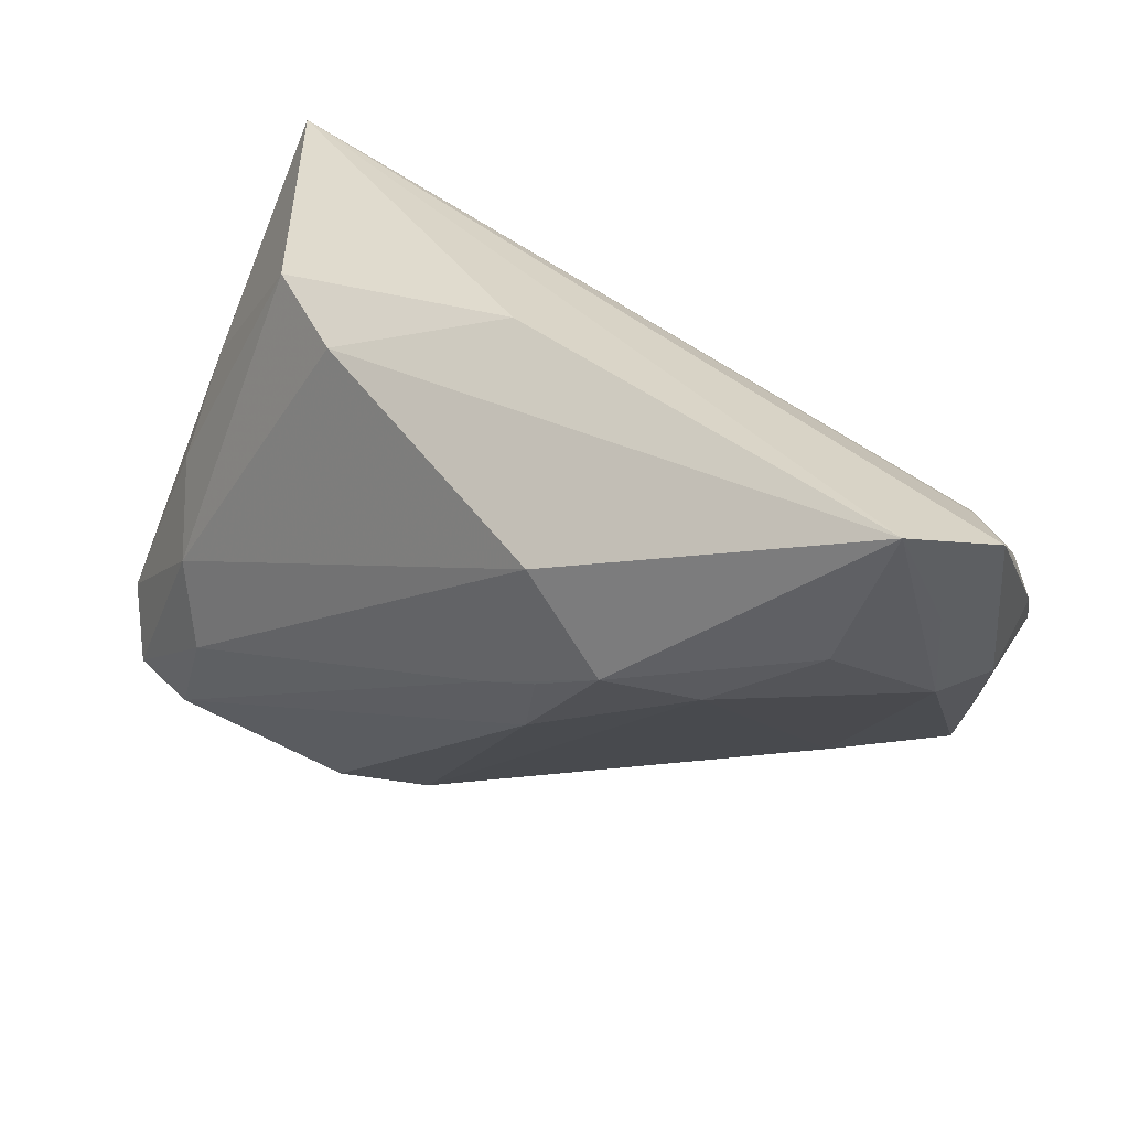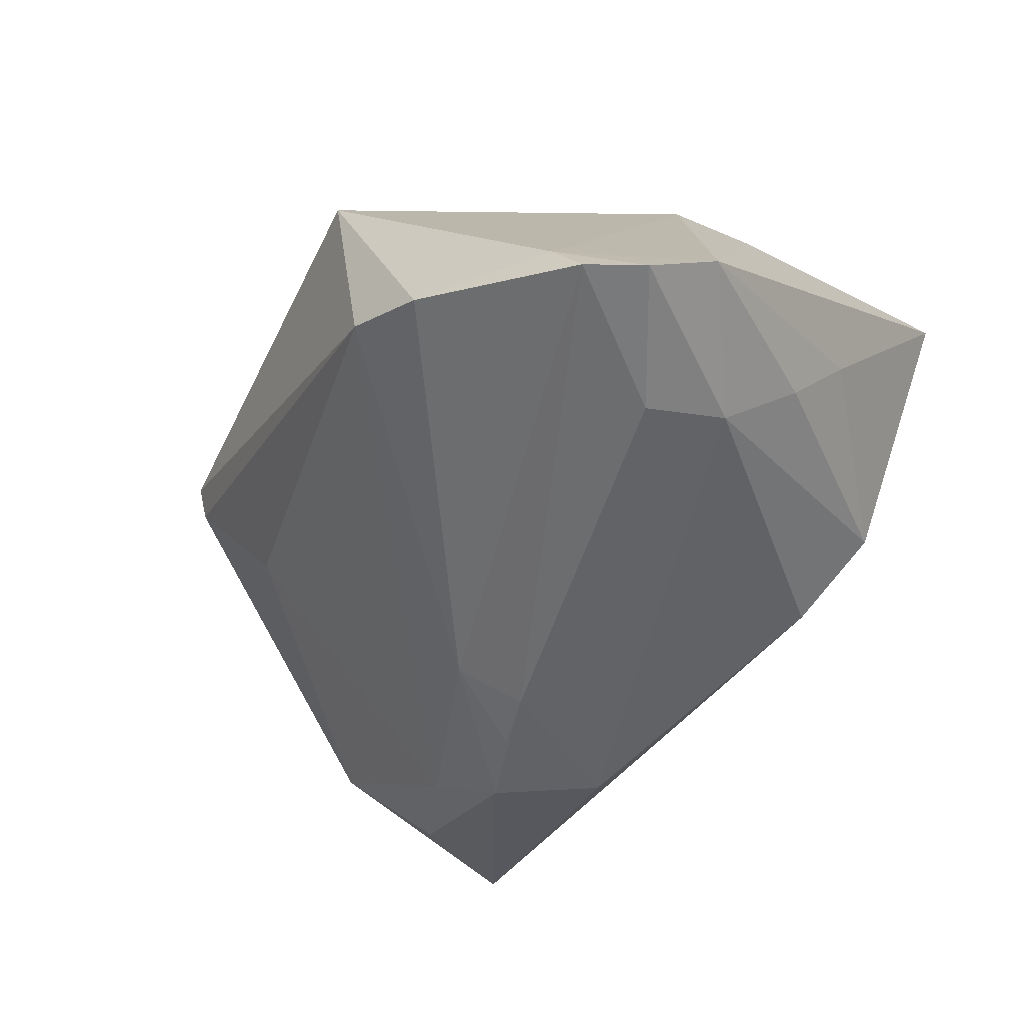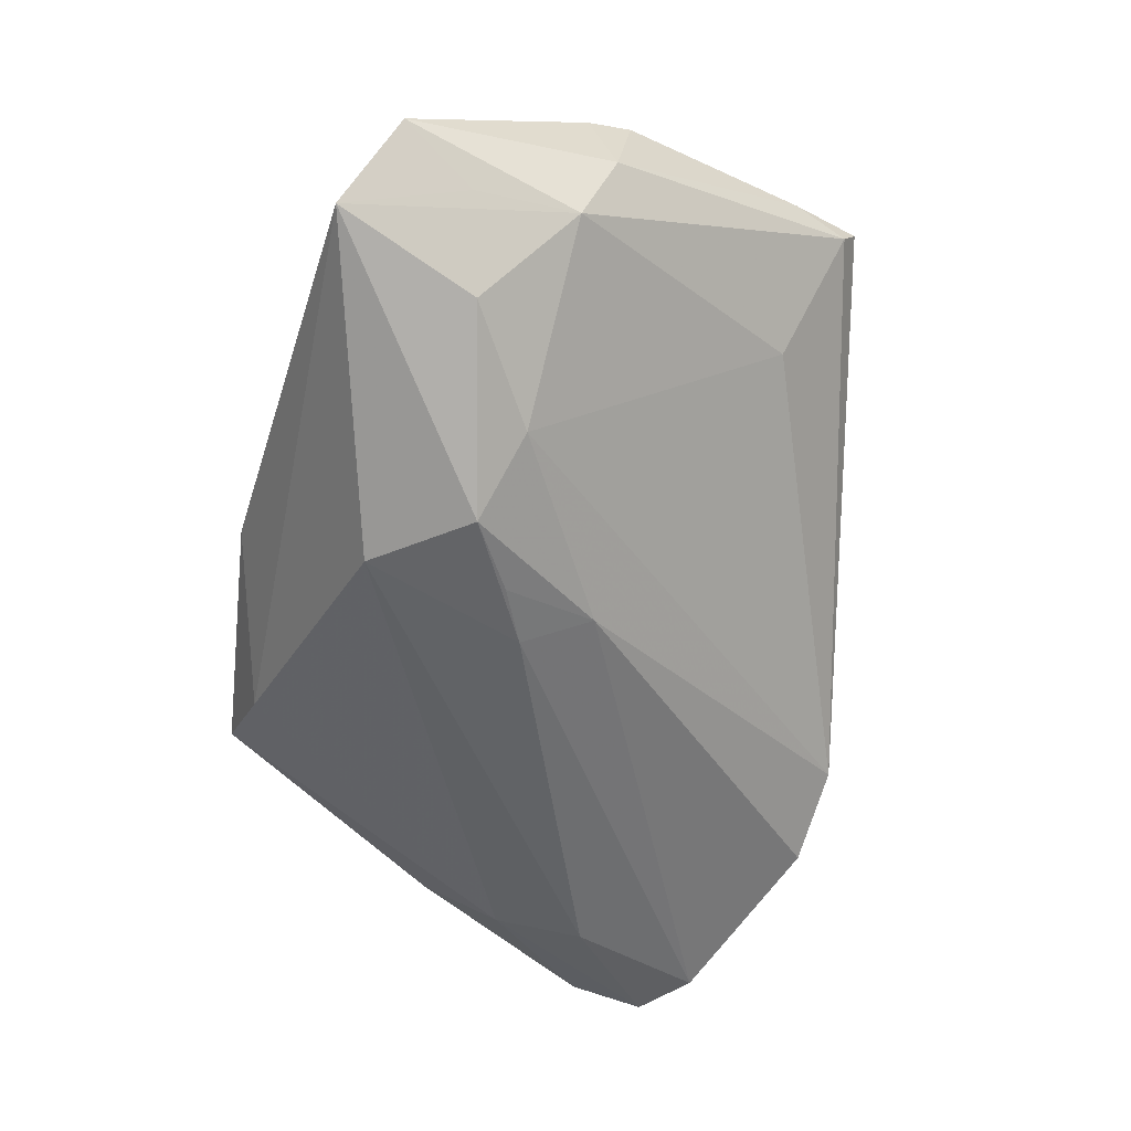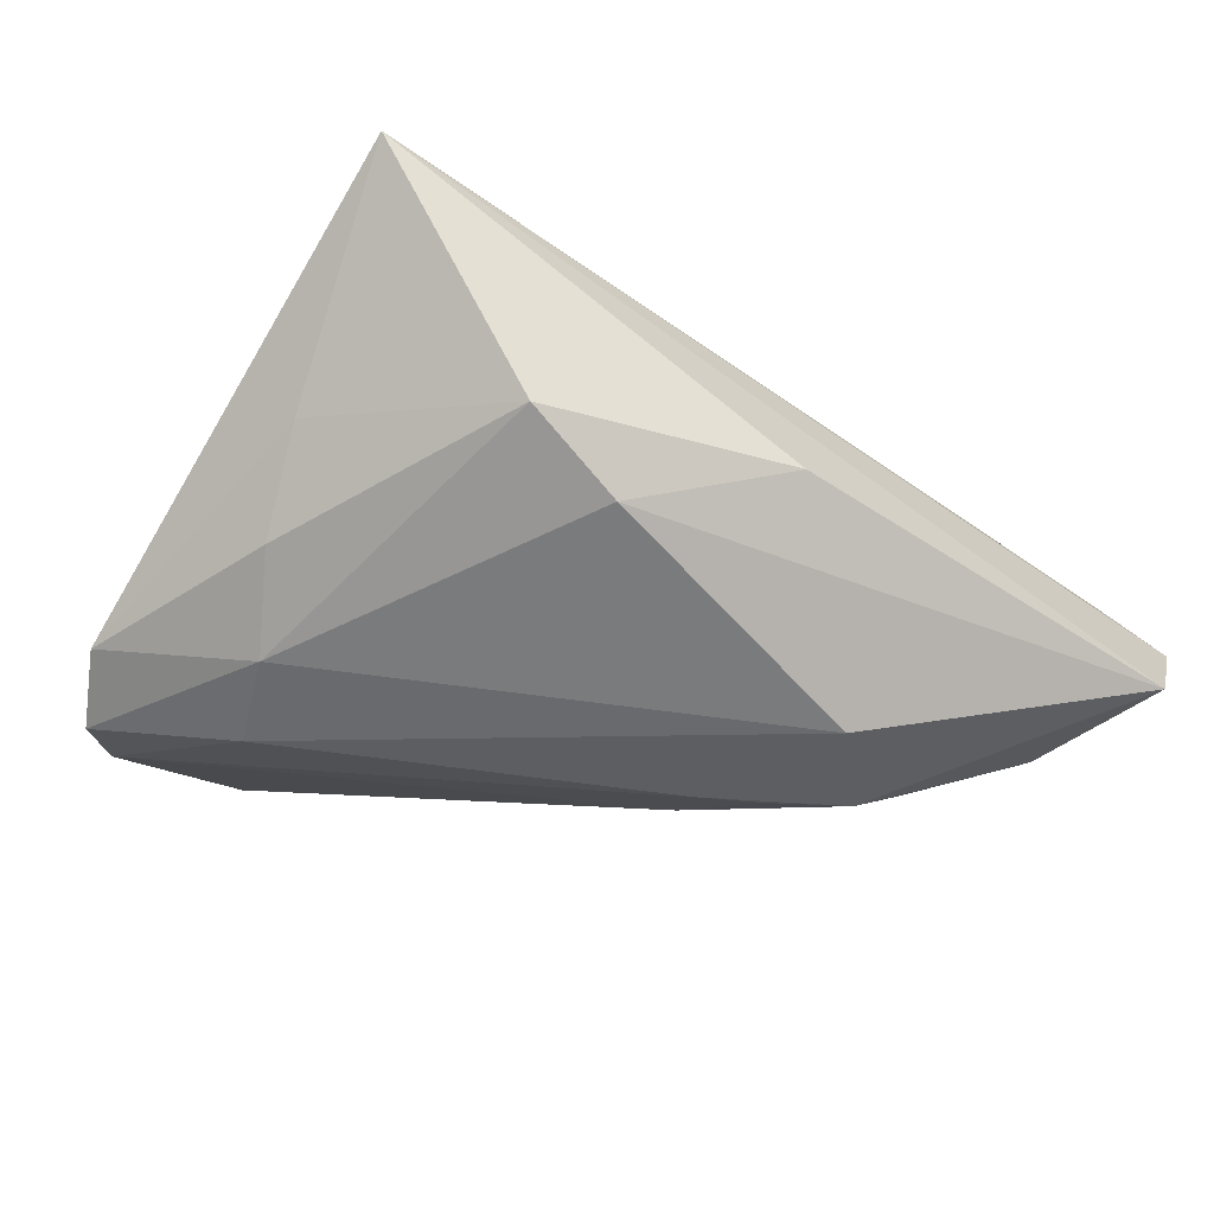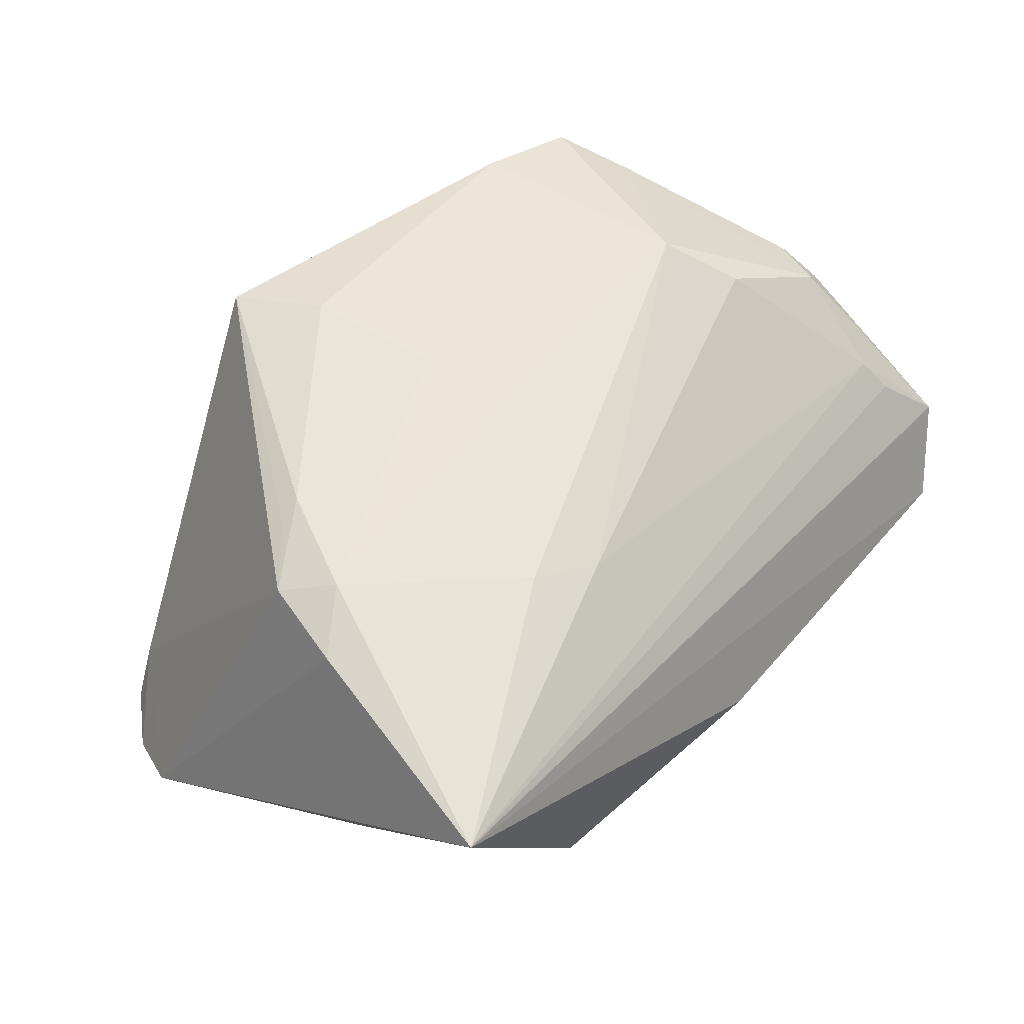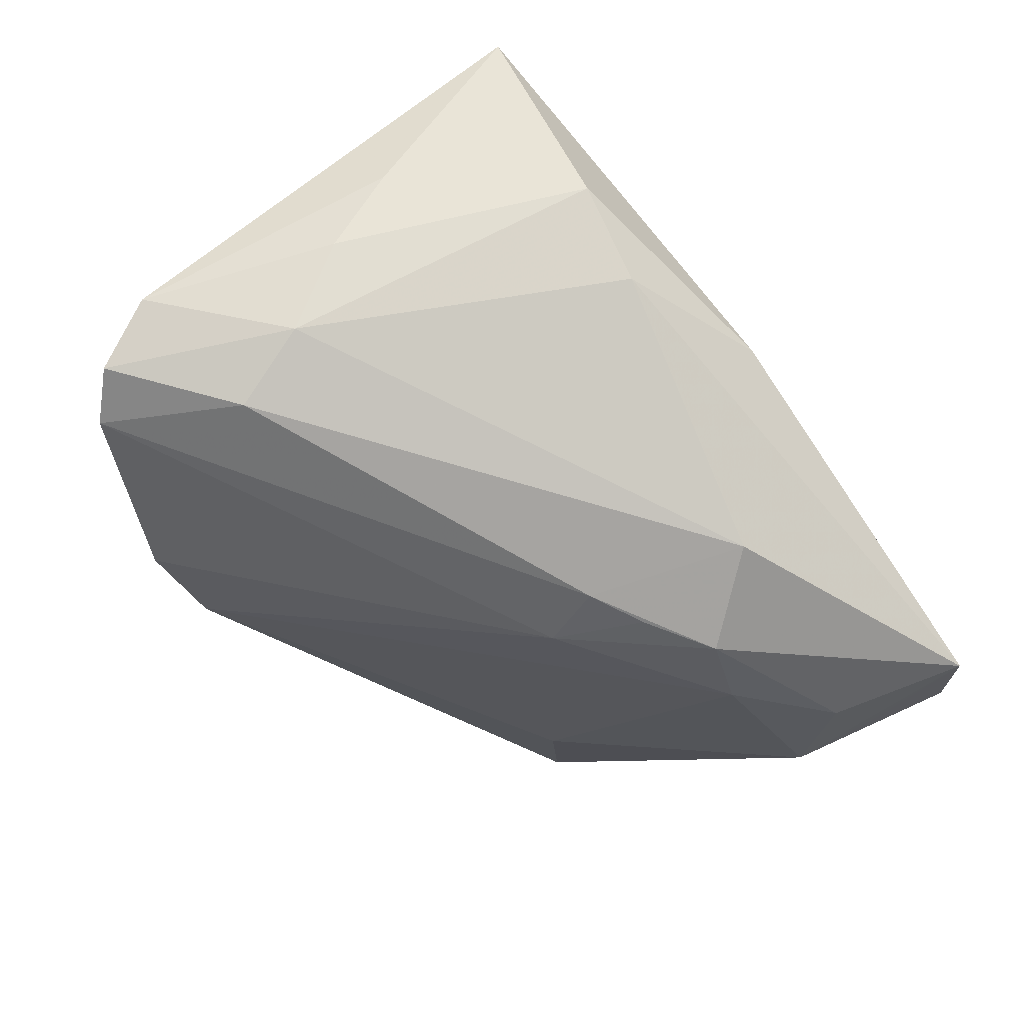
<metadata>
{"format":"obj","ext":"obj","renderer":"f3d","projection":"perspective","resolution":1024,"background":"white","views":[{"elev":43.9,"azim":-147.9,"up":"+Y"},{"elev":-49.0,"azim":47.3,"up":"+Z"},{"elev":-54.5,"azim":-107.3,"up":"+Z"},{"elev":-34.1,"azim":145.4,"up":"+Z"},{"elev":56.0,"azim":127.3,"up":"+Z"},{"elev":-69.0,"azim":124.7,"up":"+Z"}]}
</metadata>
<code>
v -0.05389 0.02421 -0.01152
v -0.03528 -0.0006571 0.0257
v -0.02436 0.01471 -0.02954
v -0.0001892 0.03825 -0.008117
v 0.009193 0.02033 0.02058
v 0.0391 -0.005734 -0.02293
v 0.04376 0.002949 -0.01477
v -0.04583 0.02123 -0.01992
v 0.02989 -0.01263 0.02377
v 0.03039 0.03258 -0.009274
v -0.03436 -0.02954 0.02367
v -0.009305 0.005437 -0.0289
v -0.03365 0.01189 -0.02393
v -0.01481 0.02509 -0.02858
v 0.01901 0.03135 -0.01615
v -0.05786 0.03324 -0.007464
v -0.04732 -0.0243 0.01719
v -0.04943 -0.0173 0.01803
v 0.01664 0.01618 0.02309
v 0.04565 0.01121 -0.004337
v -0.05678 0.008557 -0.0006474
v -0.0003855 -0.0139 0.0257
v 0.05227 -0.02036 -0.01839
v -0.01611 0.009051 -0.0291
v -0.03982 0.008029 0.0204
v -0.05241 0.01316 0.01276
v 0.03675 -0.00768 0.02265
v 0.0054 -0.04224 0.02309
v -0.05399 0.01203 -0.009979
v 0.03918 -0.03438 -0.01625
v 0.02303 -0.04179 -0.01629
v -0.03738 -0.01868 0.002436
v -0.05007 0.02478 0.004262
v 0.001208 -0.03061 0.0257
v -0.05597 0.006529 0.01092
v 0.0486 -0.0283 -0.02322
v 0.04313 -0.03358 -0.02233
v -0.05136 0.0283 0.000376
v 0.04817 0.03086 0.01941
v 0.02614 -0.01351 0.02503
v 0.03268 -0.001622 0.02473
v -0.05537 0.01839 0.005757
v 0.01235 -0.04241 -0.0114
v 0.03547 -0.01596 -0.02643
v 0.04027 0.003006 0.02226
v -0.05075 0.03825 -0.01703
v -0.01266 -0.002493 -0.02584
v -0.04639 -0.02642 0.02089
v -0.05653 0.01193 0.00822
f 16 39 46
f 46 39 4
f 15 46 4
f 23 39 45
f 45 27 23
f 28 43 31
f 23 27 30
f 30 27 28
f 28 31 30
f 30 31 37
f 4 39 10
f 10 15 4
f 38 39 16
f 16 33 38
f 38 33 39
f 48 43 28
f 40 34 28
f 23 30 36
f 36 30 37
f 16 46 1
f 1 29 16
f 46 29 1
f 20 10 39
f 7 10 20
f 20 39 23
f 23 7 20
f 39 33 5
f 33 25 5
f 5 25 2
f 28 34 11
f 11 48 28
f 11 34 2
f 2 48 11
f 2 25 26
f 26 25 33
f 26 33 16
f 16 29 21
f 28 27 9
f 9 40 28
f 27 40 9
f 27 45 41
f 41 40 27
f 41 45 39
f 37 31 47
f 47 31 43
f 8 29 46
f 18 48 2
f 2 26 18
f 29 32 17
f 17 21 29
f 48 18 17
f 17 18 21
f 43 48 17
f 17 32 43
f 16 21 49
f 19 41 39
f 2 41 19
f 39 5 19
f 19 5 2
f 34 40 22
f 40 41 22
f 2 34 22
f 22 41 2
f 29 8 13
f 13 32 29
f 43 32 13
f 13 47 43
f 46 15 14
f 42 26 16
f 16 49 42
f 42 49 26
f 21 18 35
f 35 49 21
f 35 18 26
f 26 49 35
f 6 14 15
f 15 10 6
f 6 10 7
f 6 7 23
f 23 36 6
f 46 14 3
f 3 8 46
f 47 13 3
f 3 13 8
f 44 6 36
f 14 6 44
f 44 36 37
f 12 3 14
f 14 44 12
f 12 44 37
f 37 47 12
f 47 3 24
f 24 12 47
f 3 12 24

</code>
